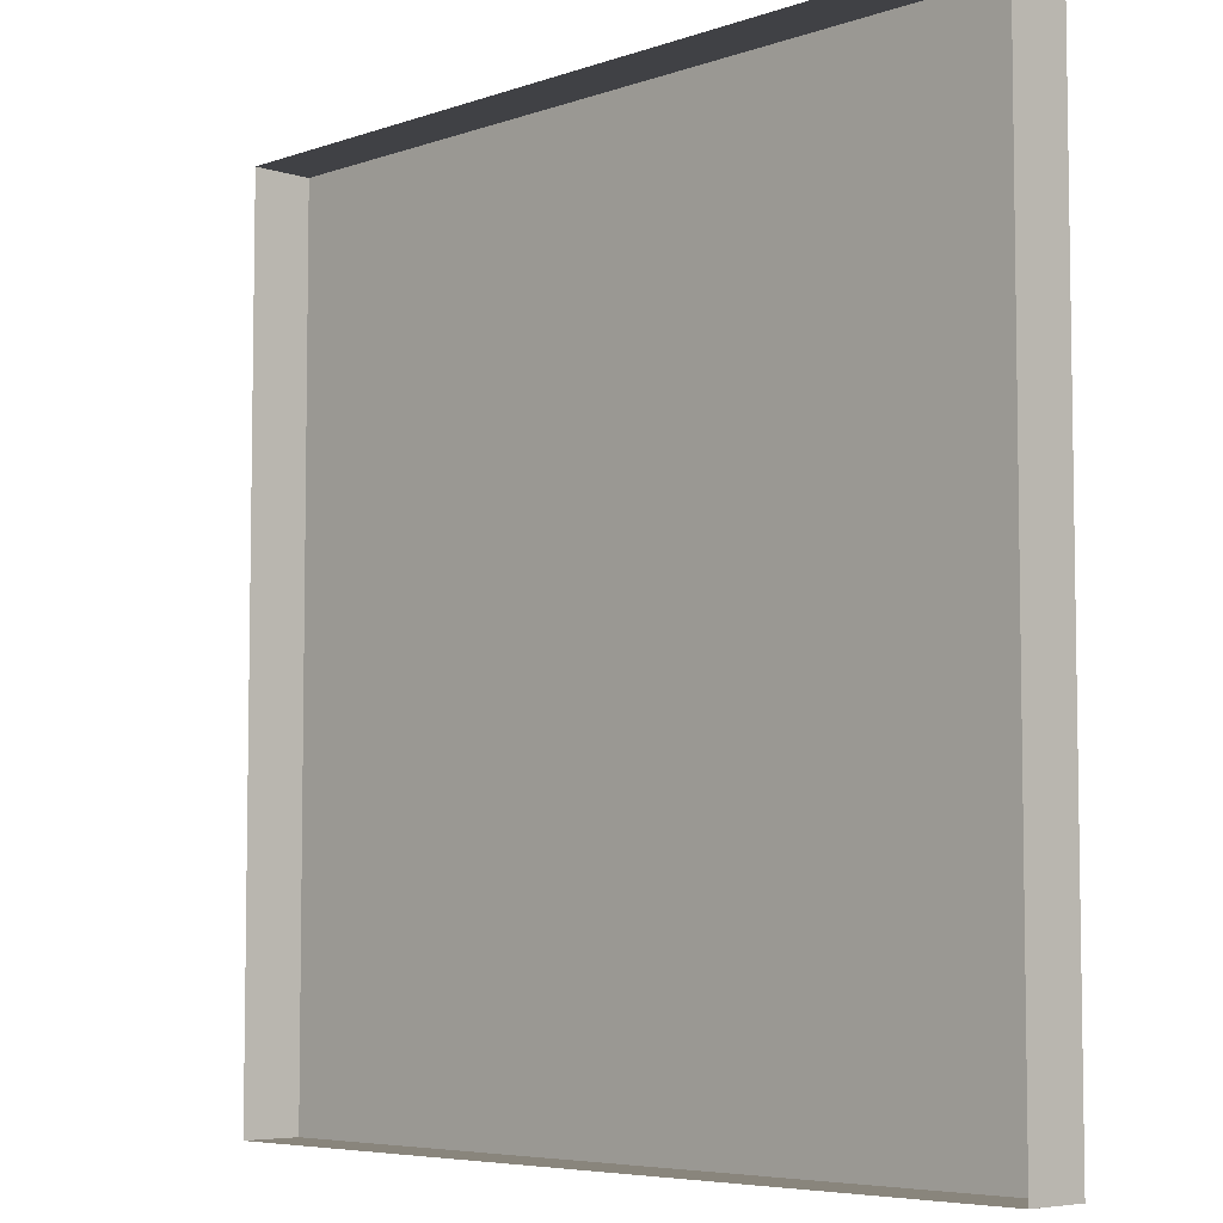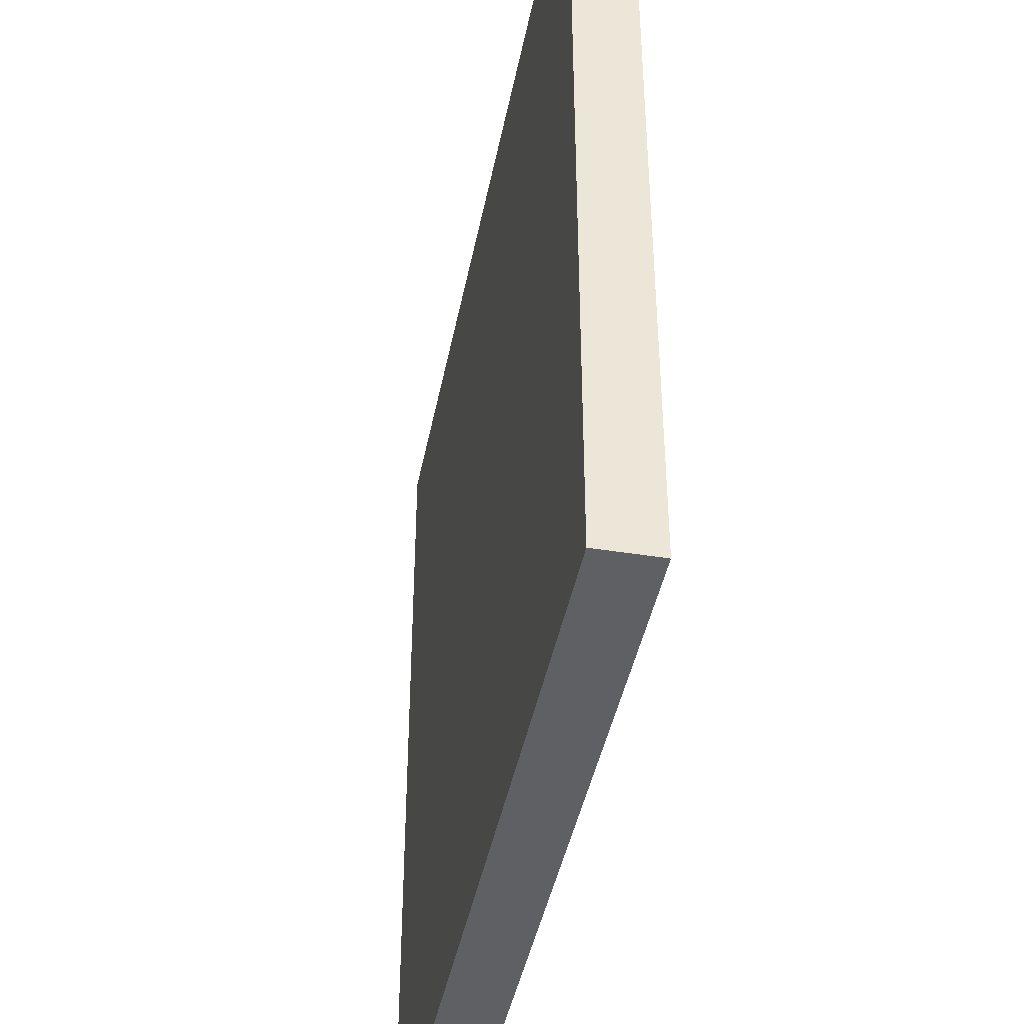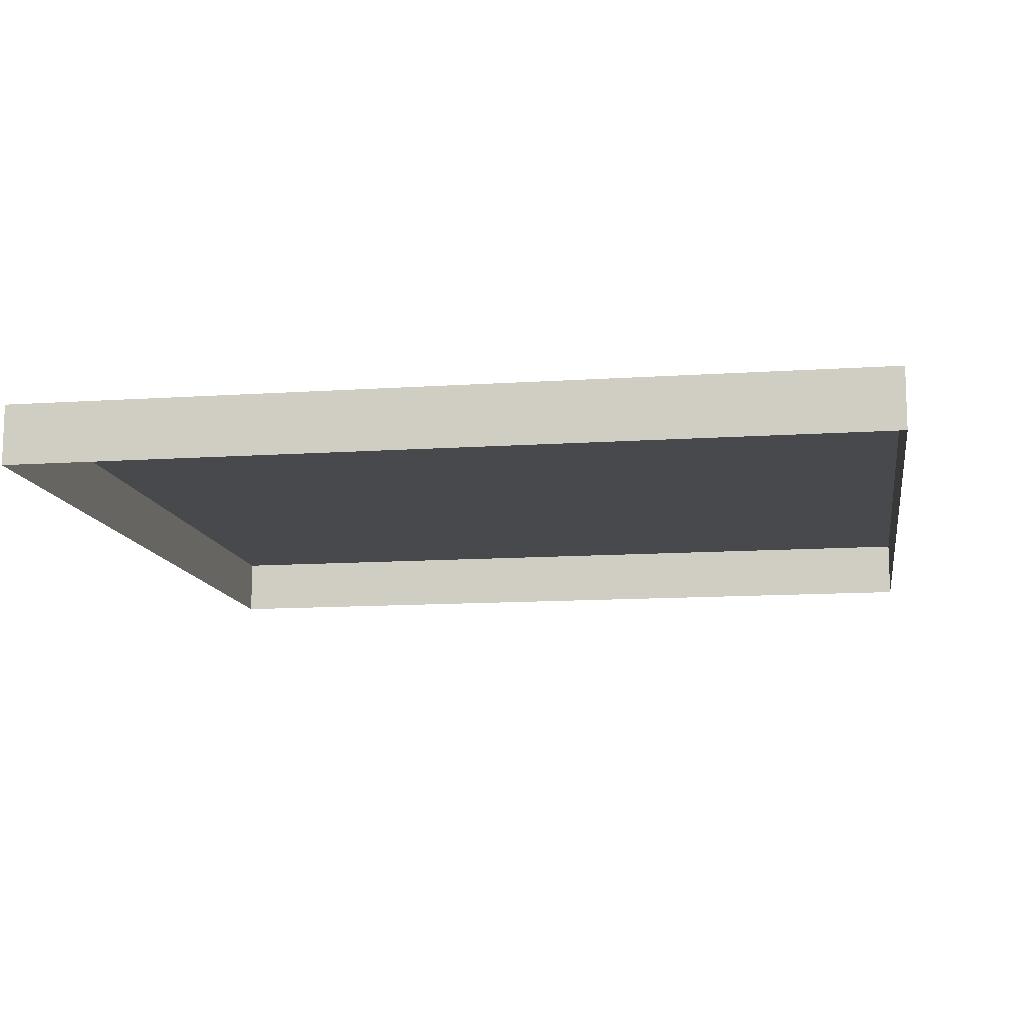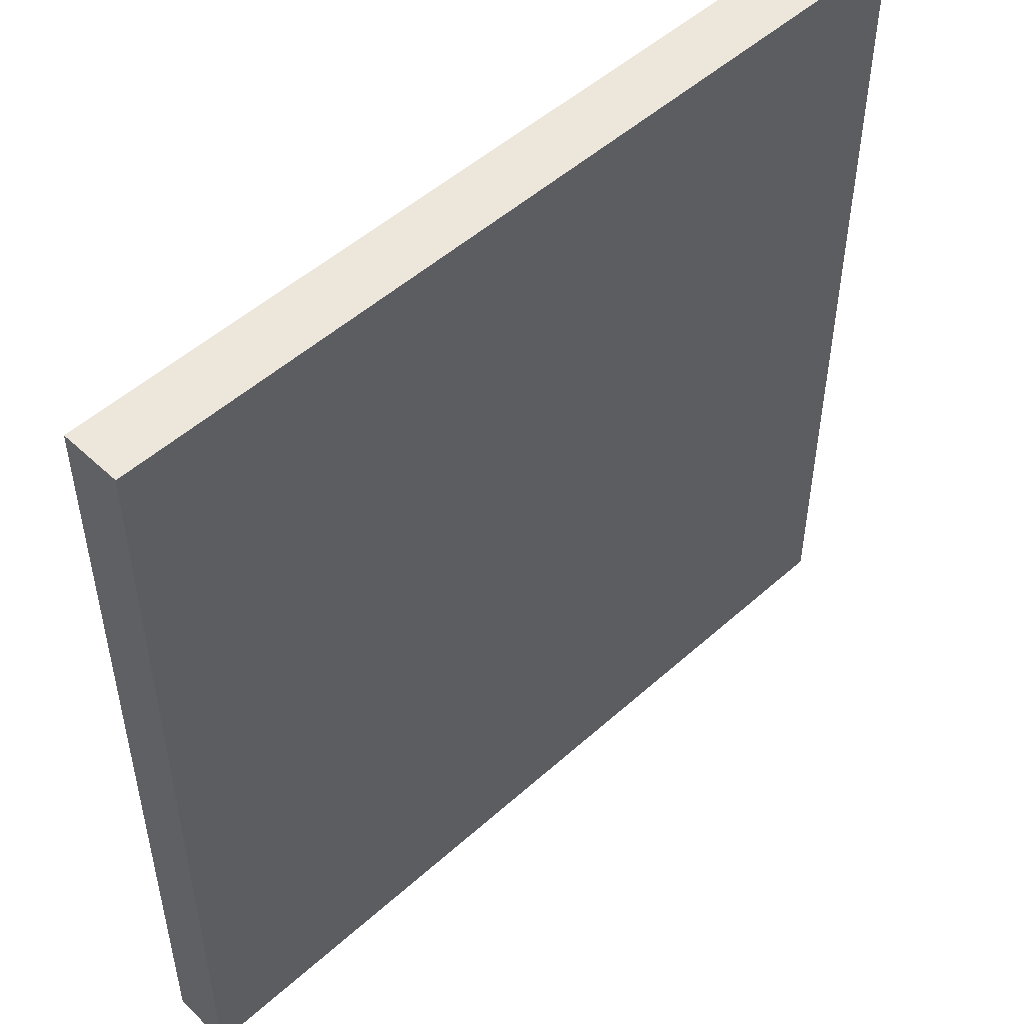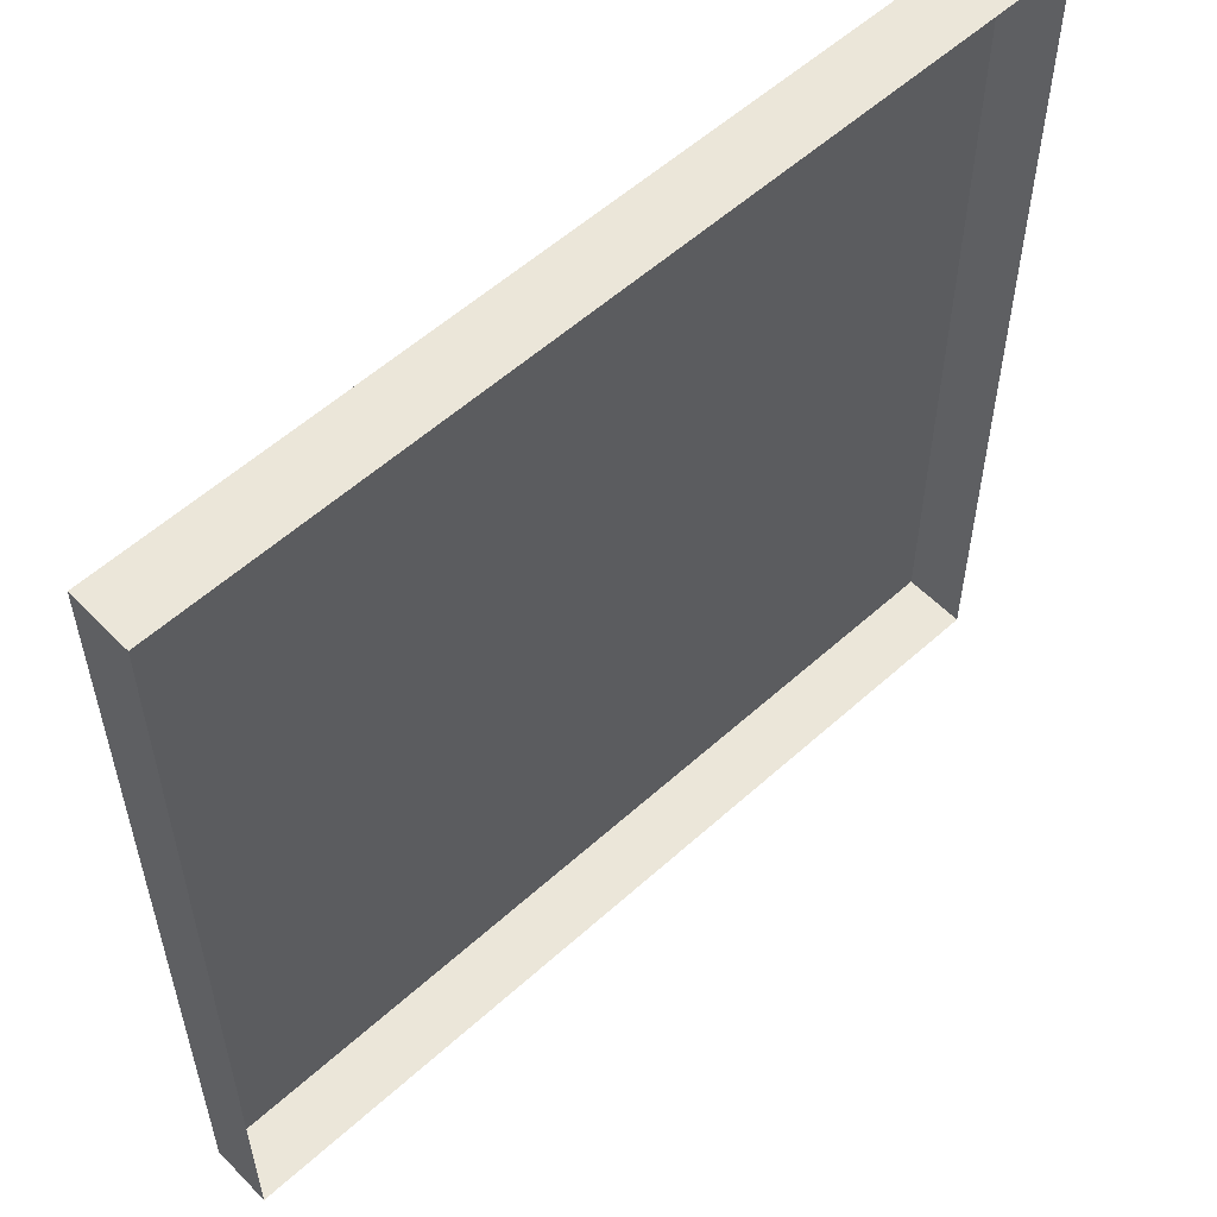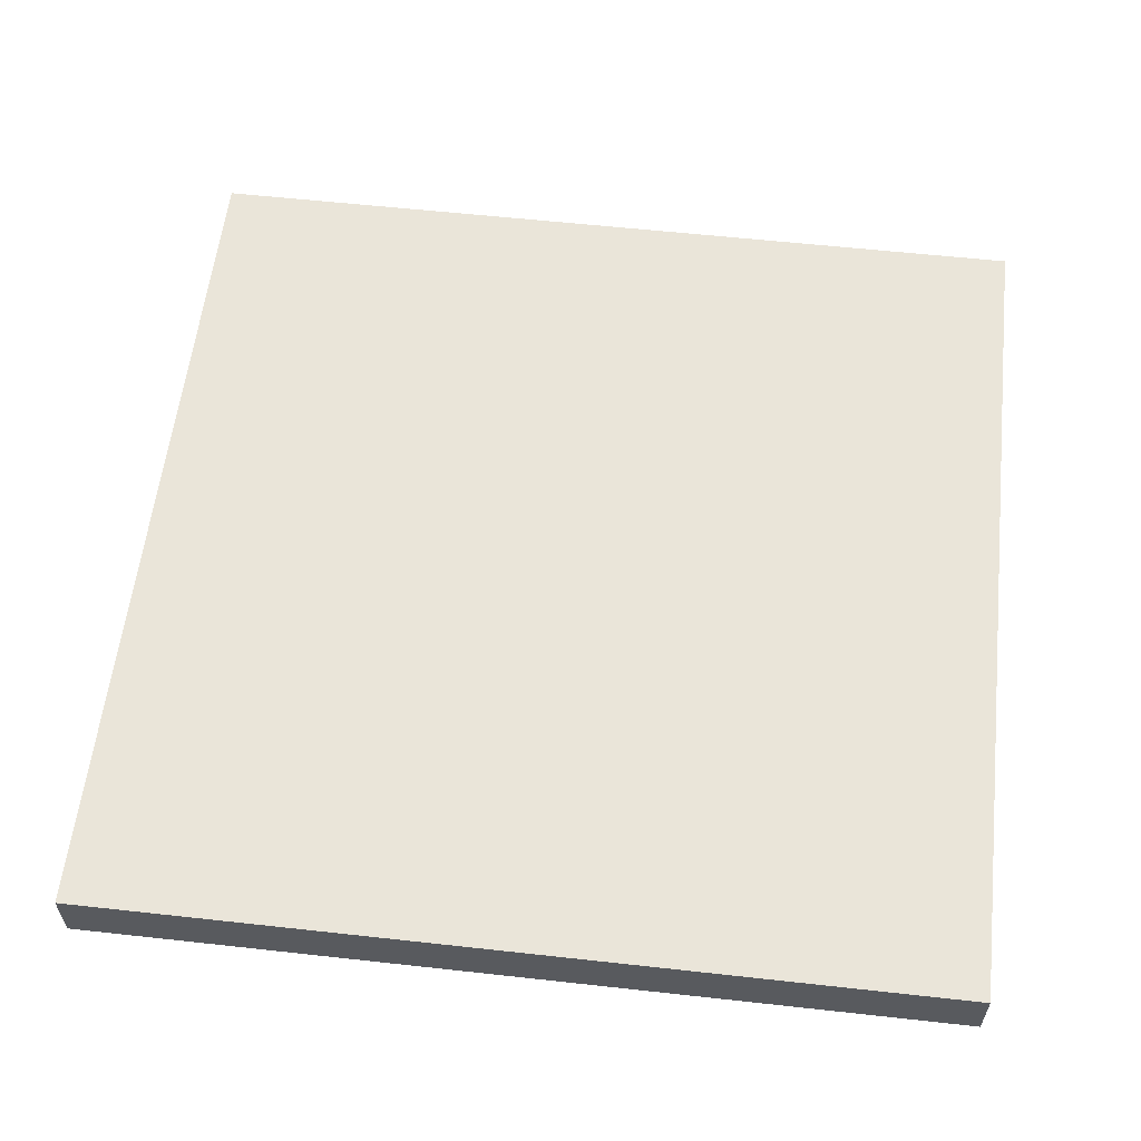
<metadata>
{"format":"obj","ext":"obj","renderer":"f3d","projection":"perspective","resolution":1024,"background":"white","views":[{"elev":-5.9,"azim":-133.6,"up":"+Y"},{"elev":-42.8,"azim":79.1,"up":"+Y"},{"elev":-12.1,"azim":-170.9,"up":"+Z"},{"elev":50.7,"azim":-44.4,"up":"+Y"},{"elev":56.4,"azim":136.7,"up":"+Y"},{"elev":58.5,"azim":-83.5,"up":"+Z"}]}
</metadata>
<code>
v -0.5 0 0.03511
v 0.5 0 0.03511
v -0.5 1 0.03511
v 0.5 1 0.03511
v -0.5 1 -0.03511
v 0.5 1 -0.03511
v -0.5 0 -0.03511
v 0.5 0 -0.03511
v -0.3707 0.1293 0.03511
v 0.3707 0.1293 0.03511
v 0.3707 0.8707 0.03511
v -0.3707 0.8707 0.03511
v -0.3707 0.7224 0.03511
v 0.3707 0.7224 0.03511
v 0.3707 0.302 0.03511
v -0.3707 0.302 0.03511
v 0.1031 0.3598 0.03511
v -0.1031 0.3598 0.03511
v 0.1031 0.6646 0.03511
v -0.1031 0.6646 0.03511
f 13 14 11 12
f 3 4 6 5
f 7 8 2 1
f 2 8 6 4
f 7 1 3 5
f 1 2 10 9
f 2 4 11 14 15 10
f 4 3 12 11
f 3 1 9 16 13 12
f 9 10 15 16
f 18 17 19 20
f 16 15 17 18
f 15 14 19 17
f 14 13 20 19
f 13 16 18 20

</code>
